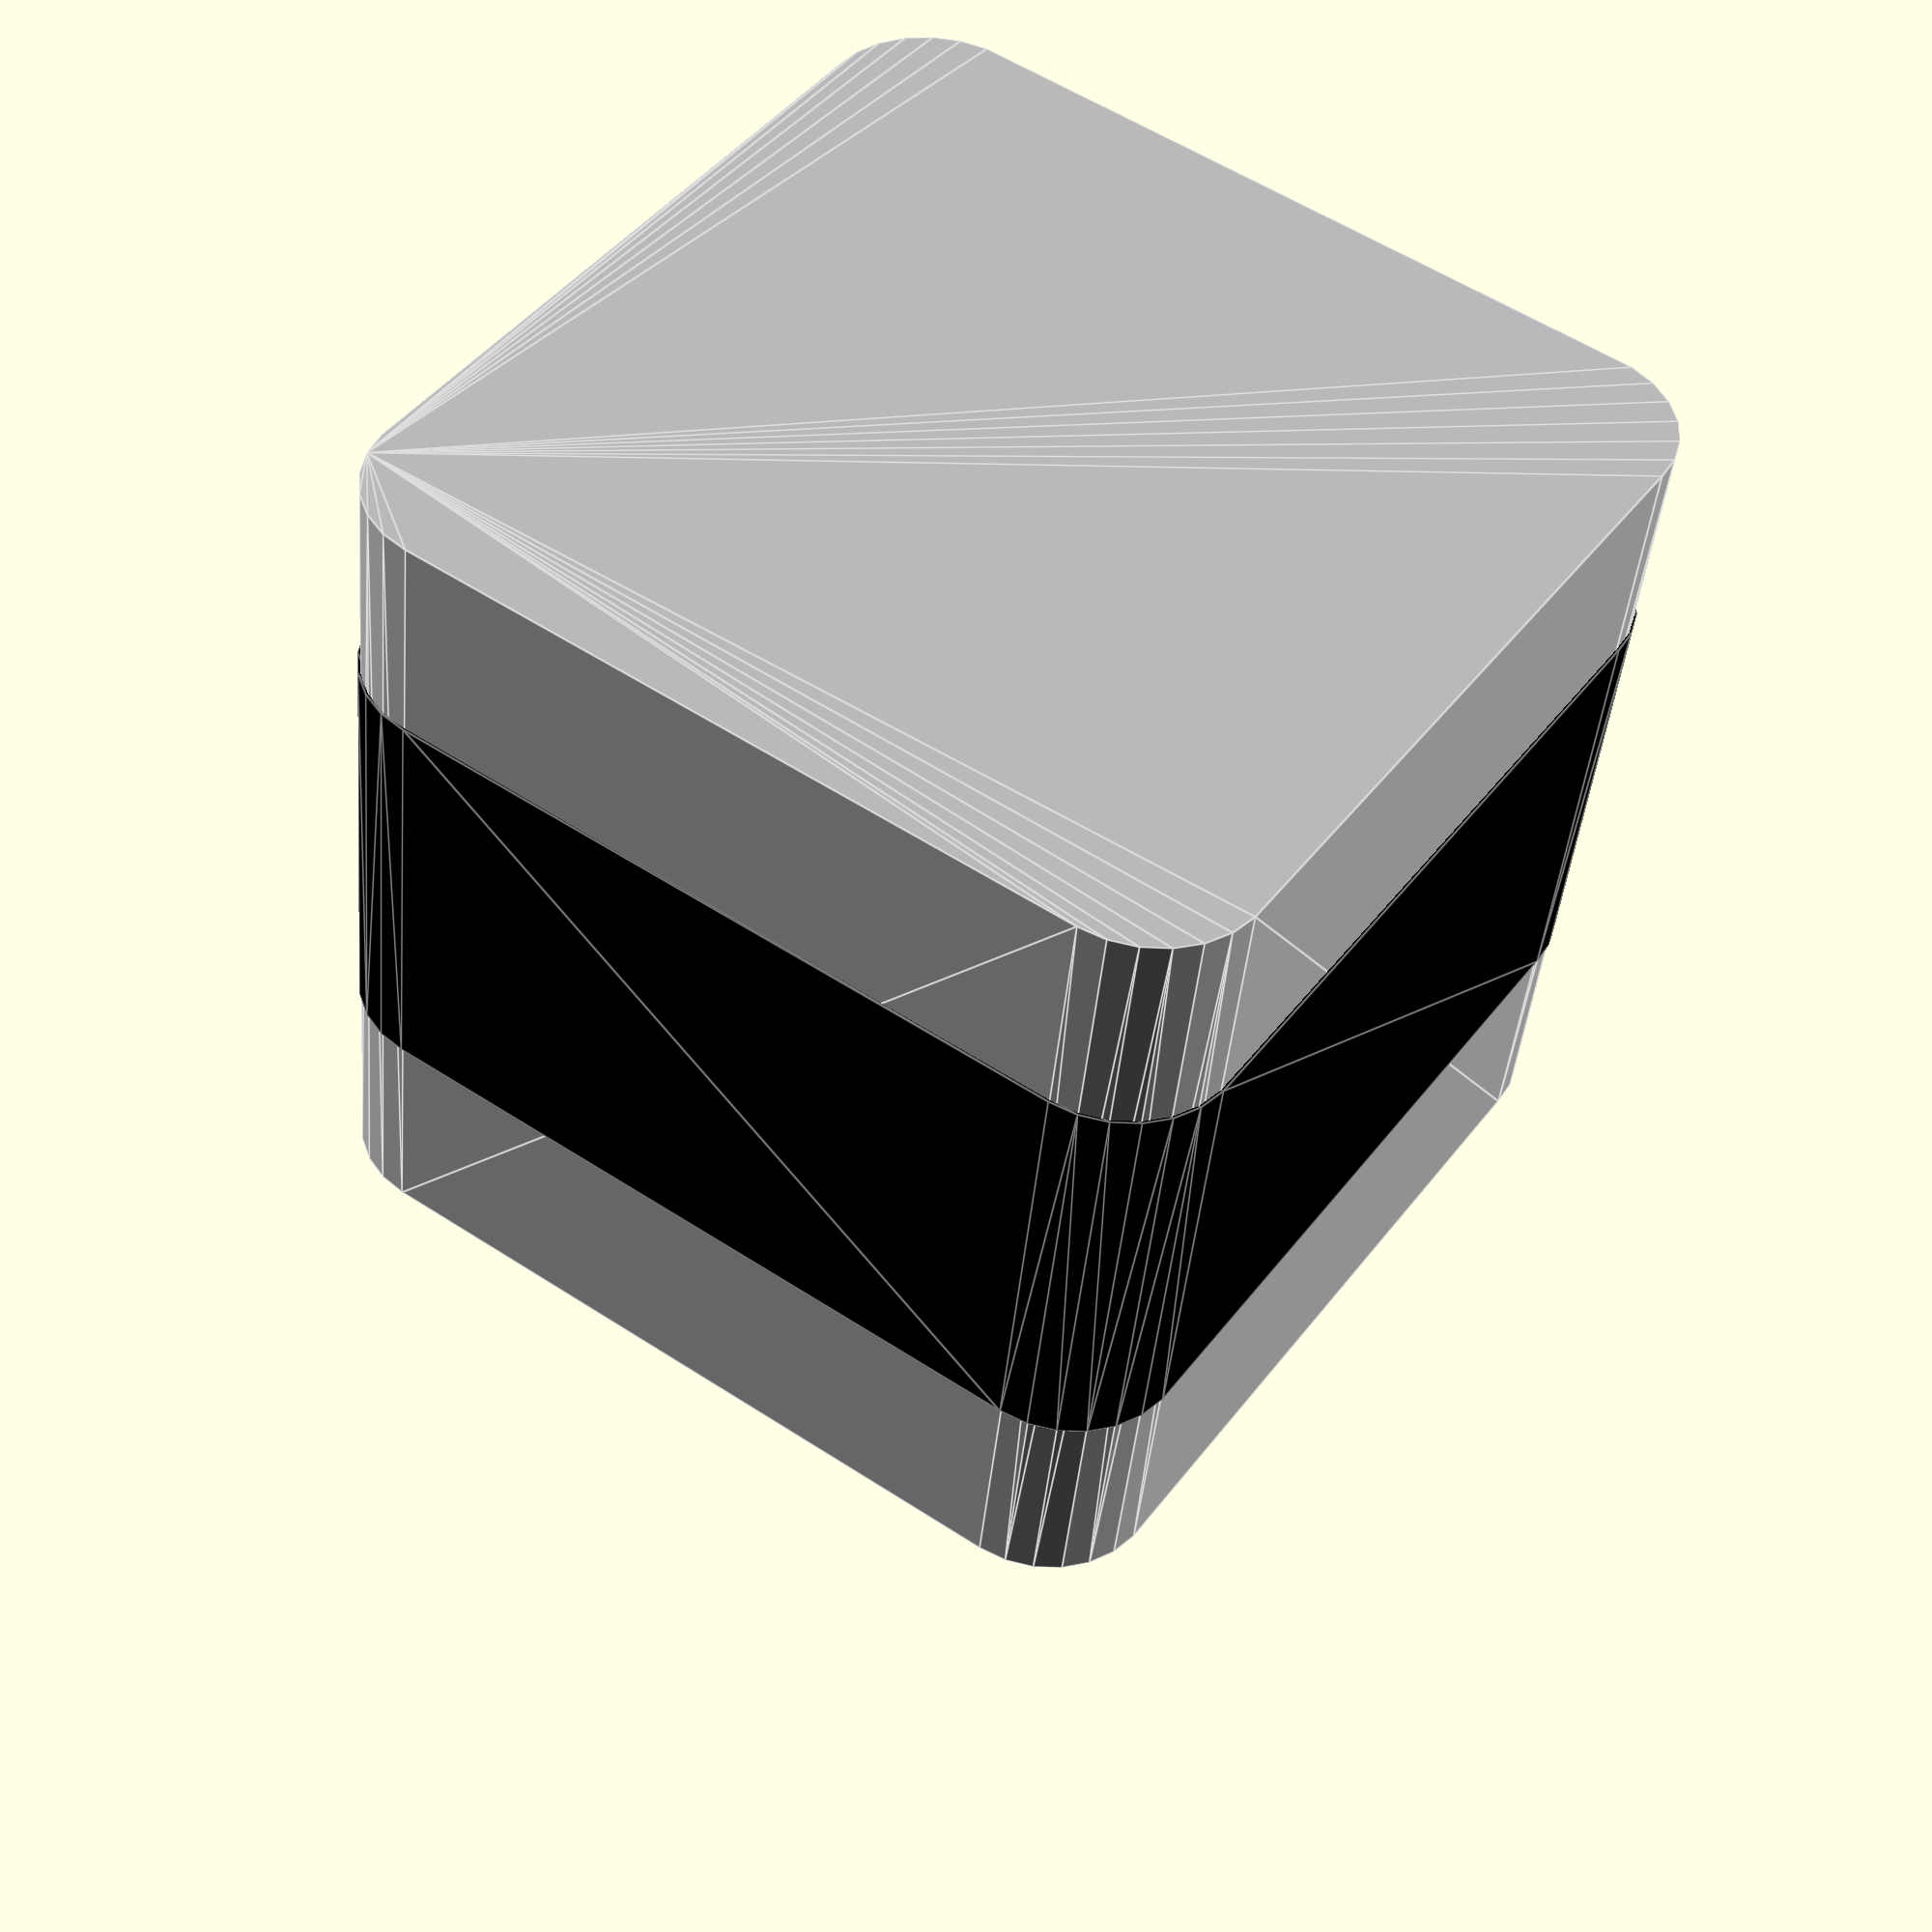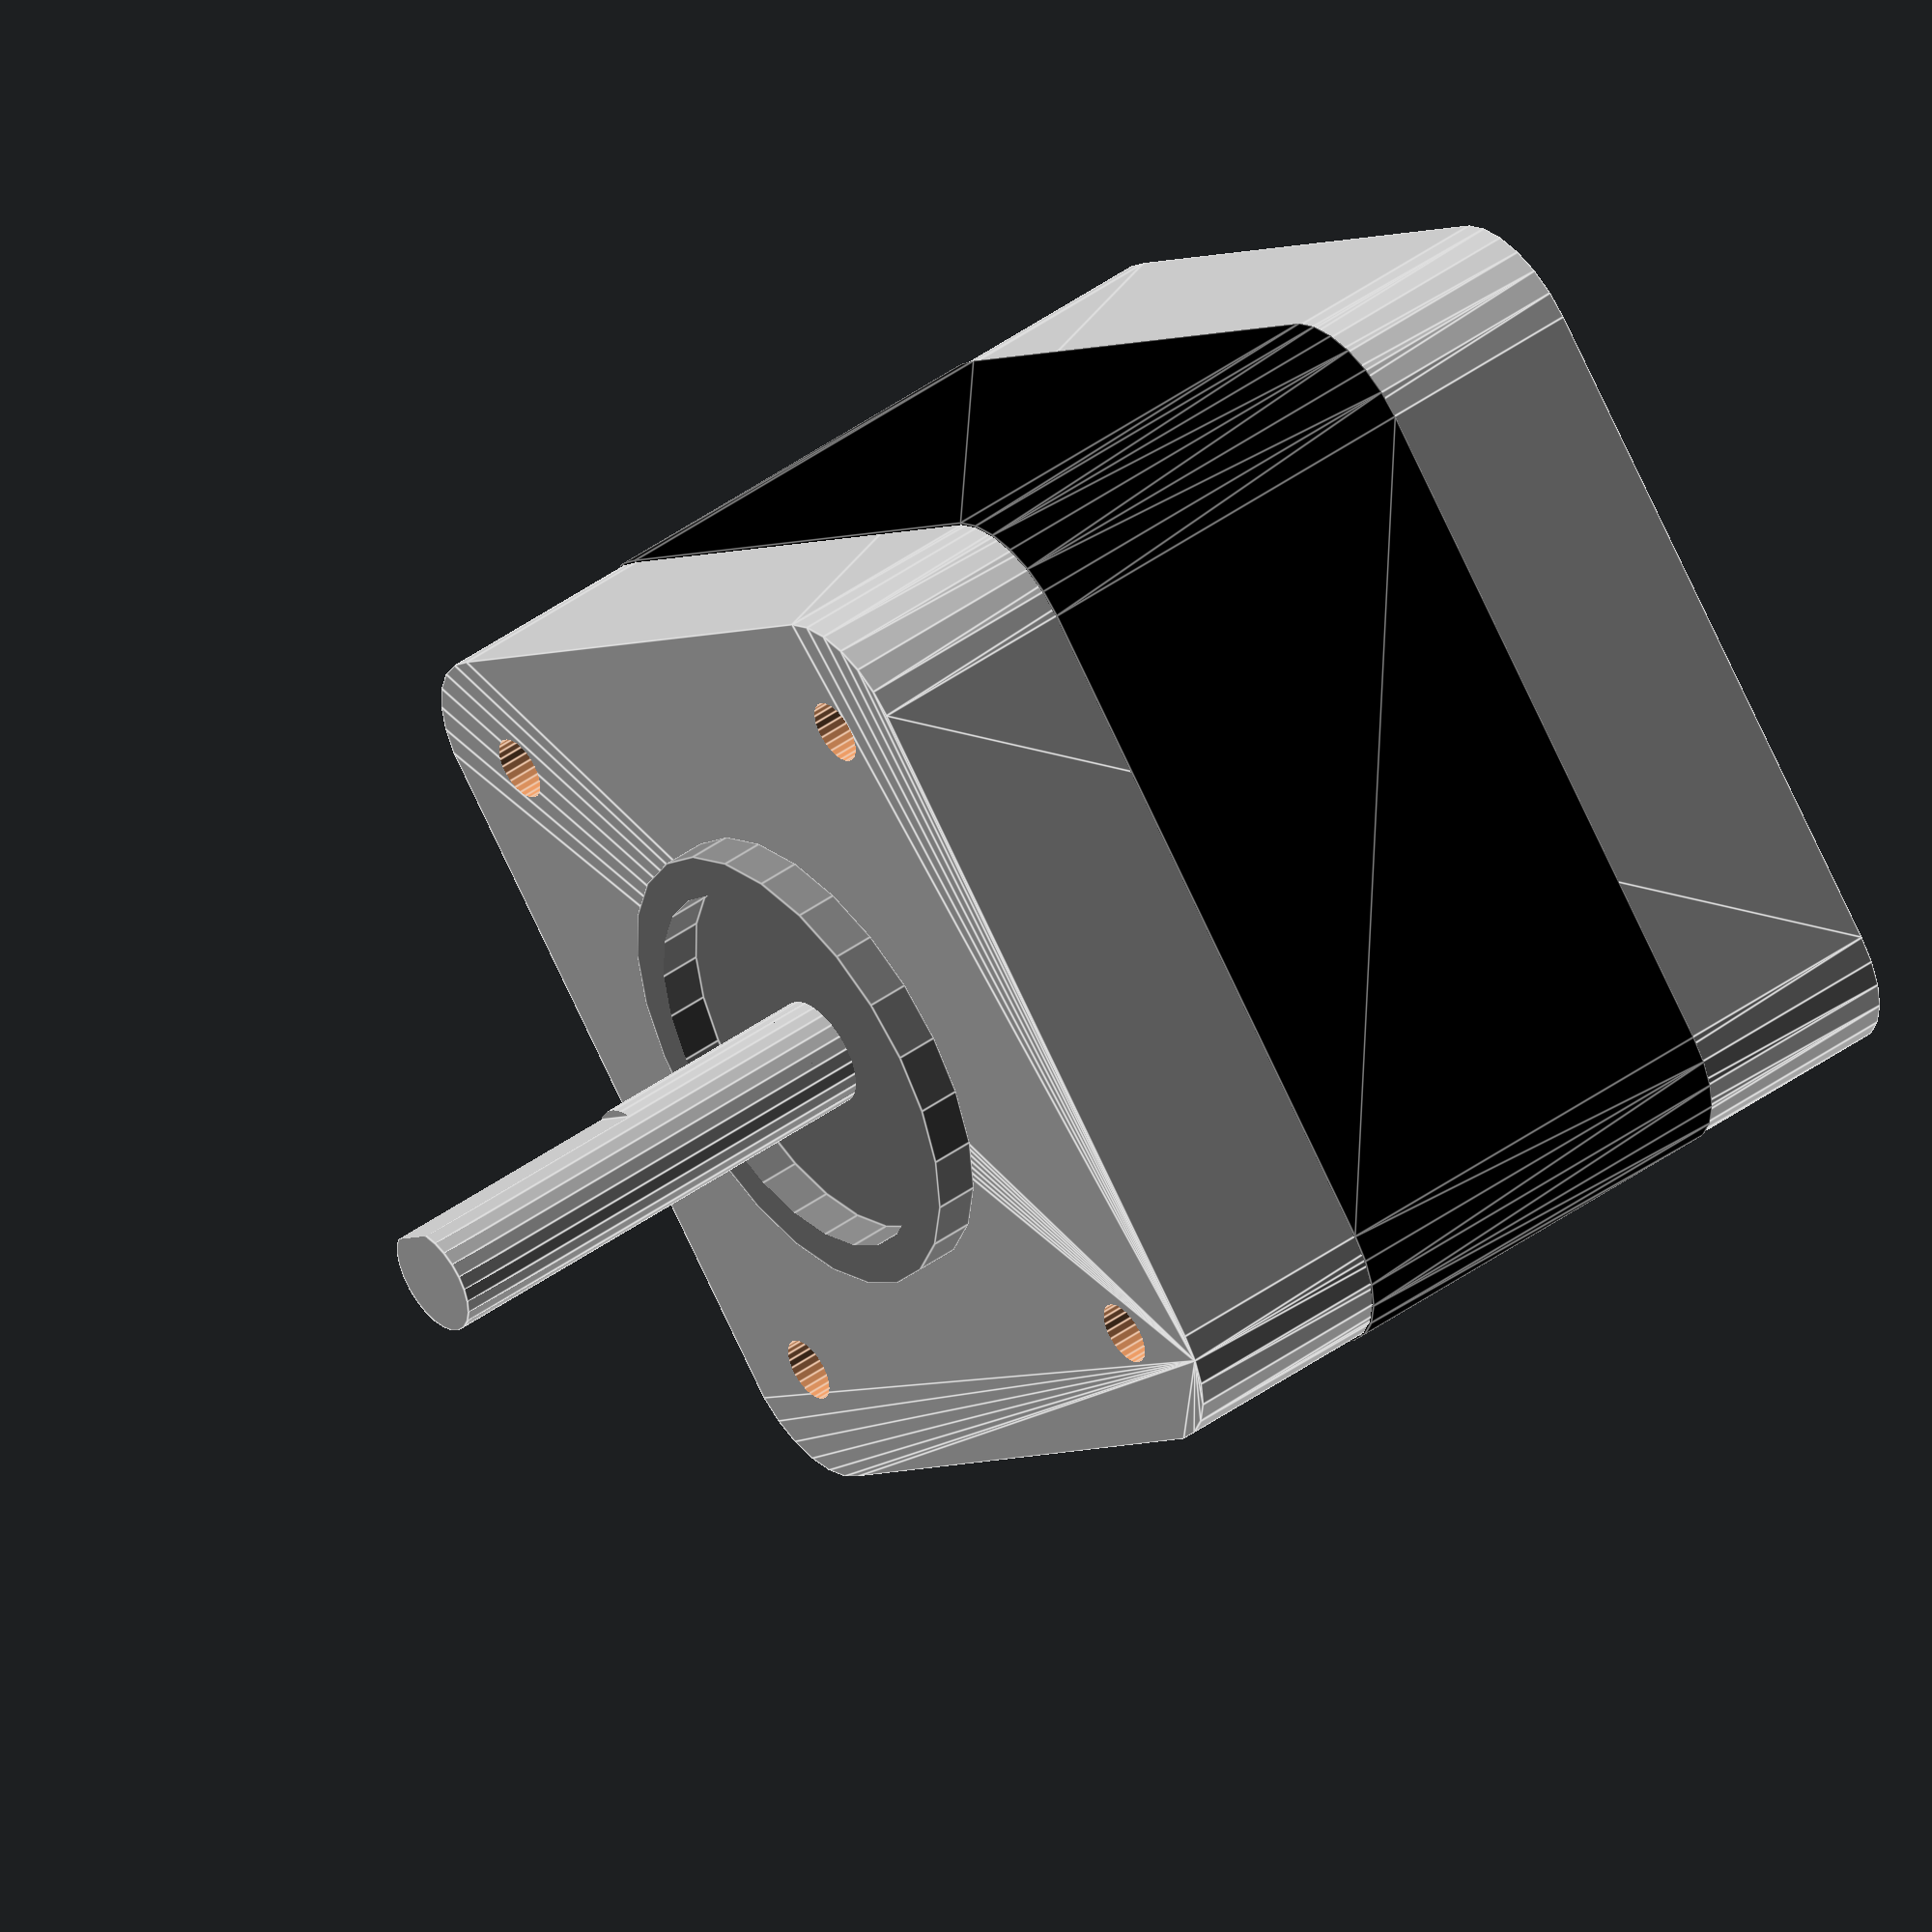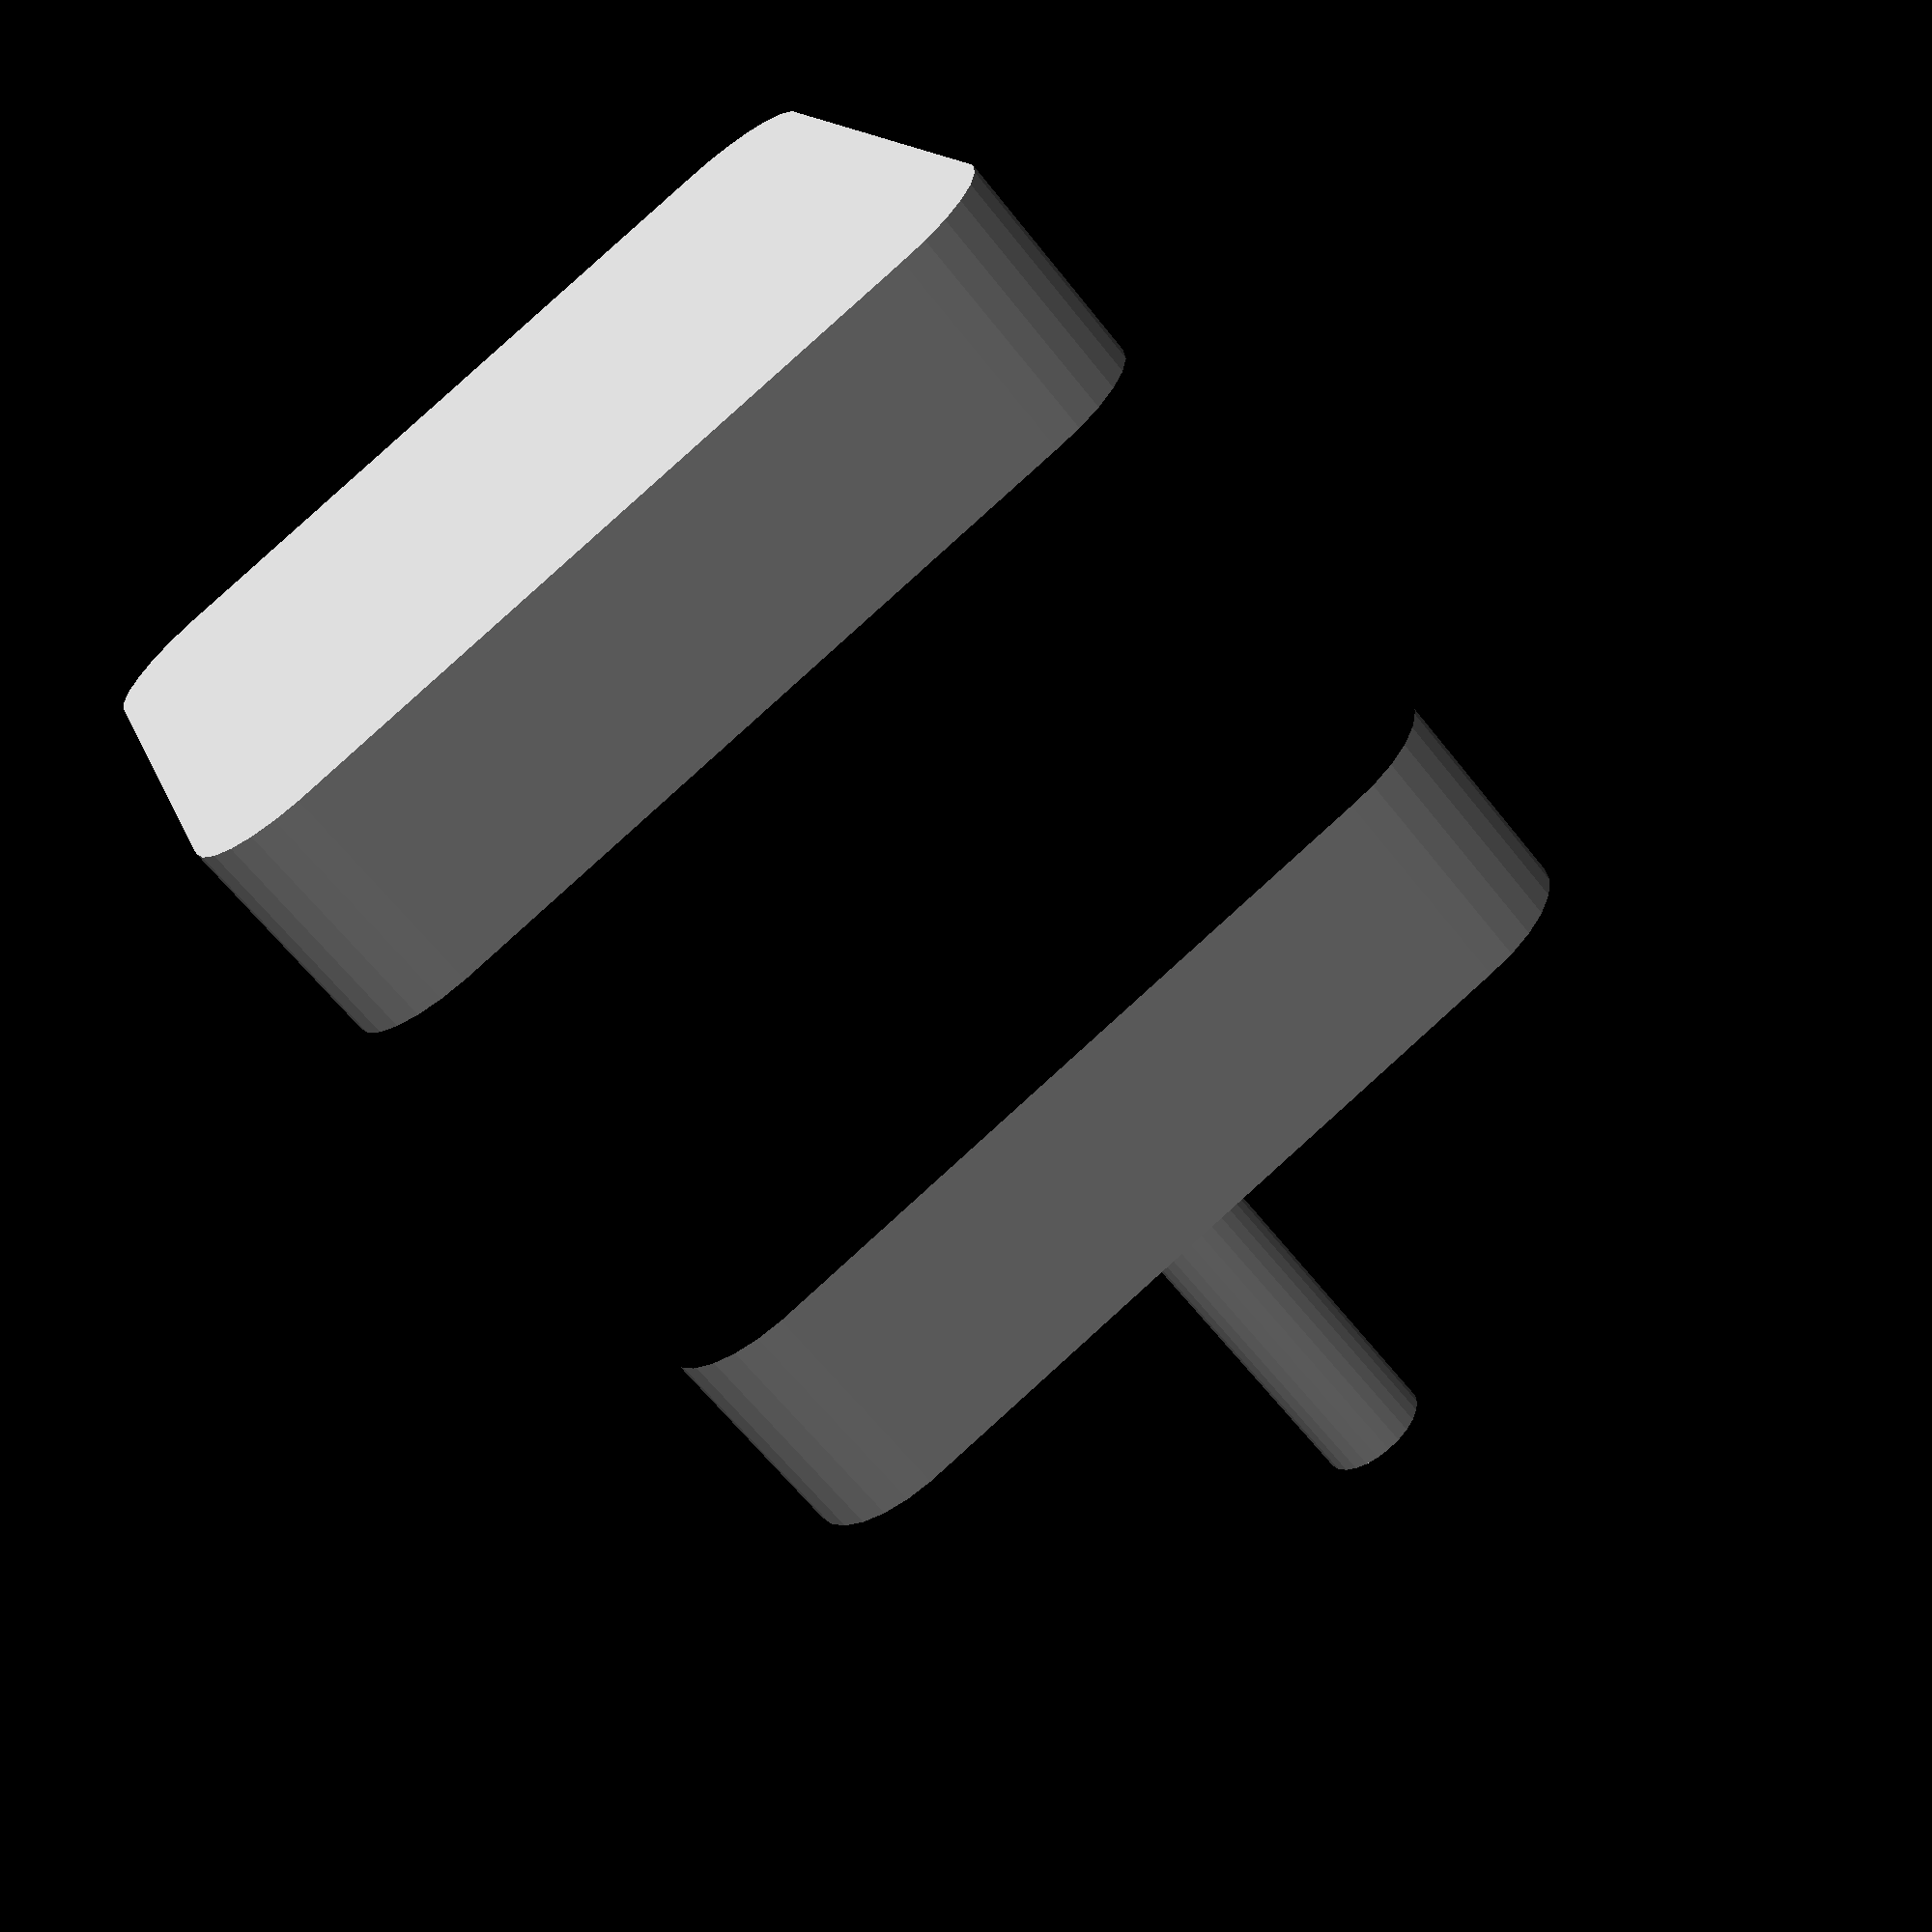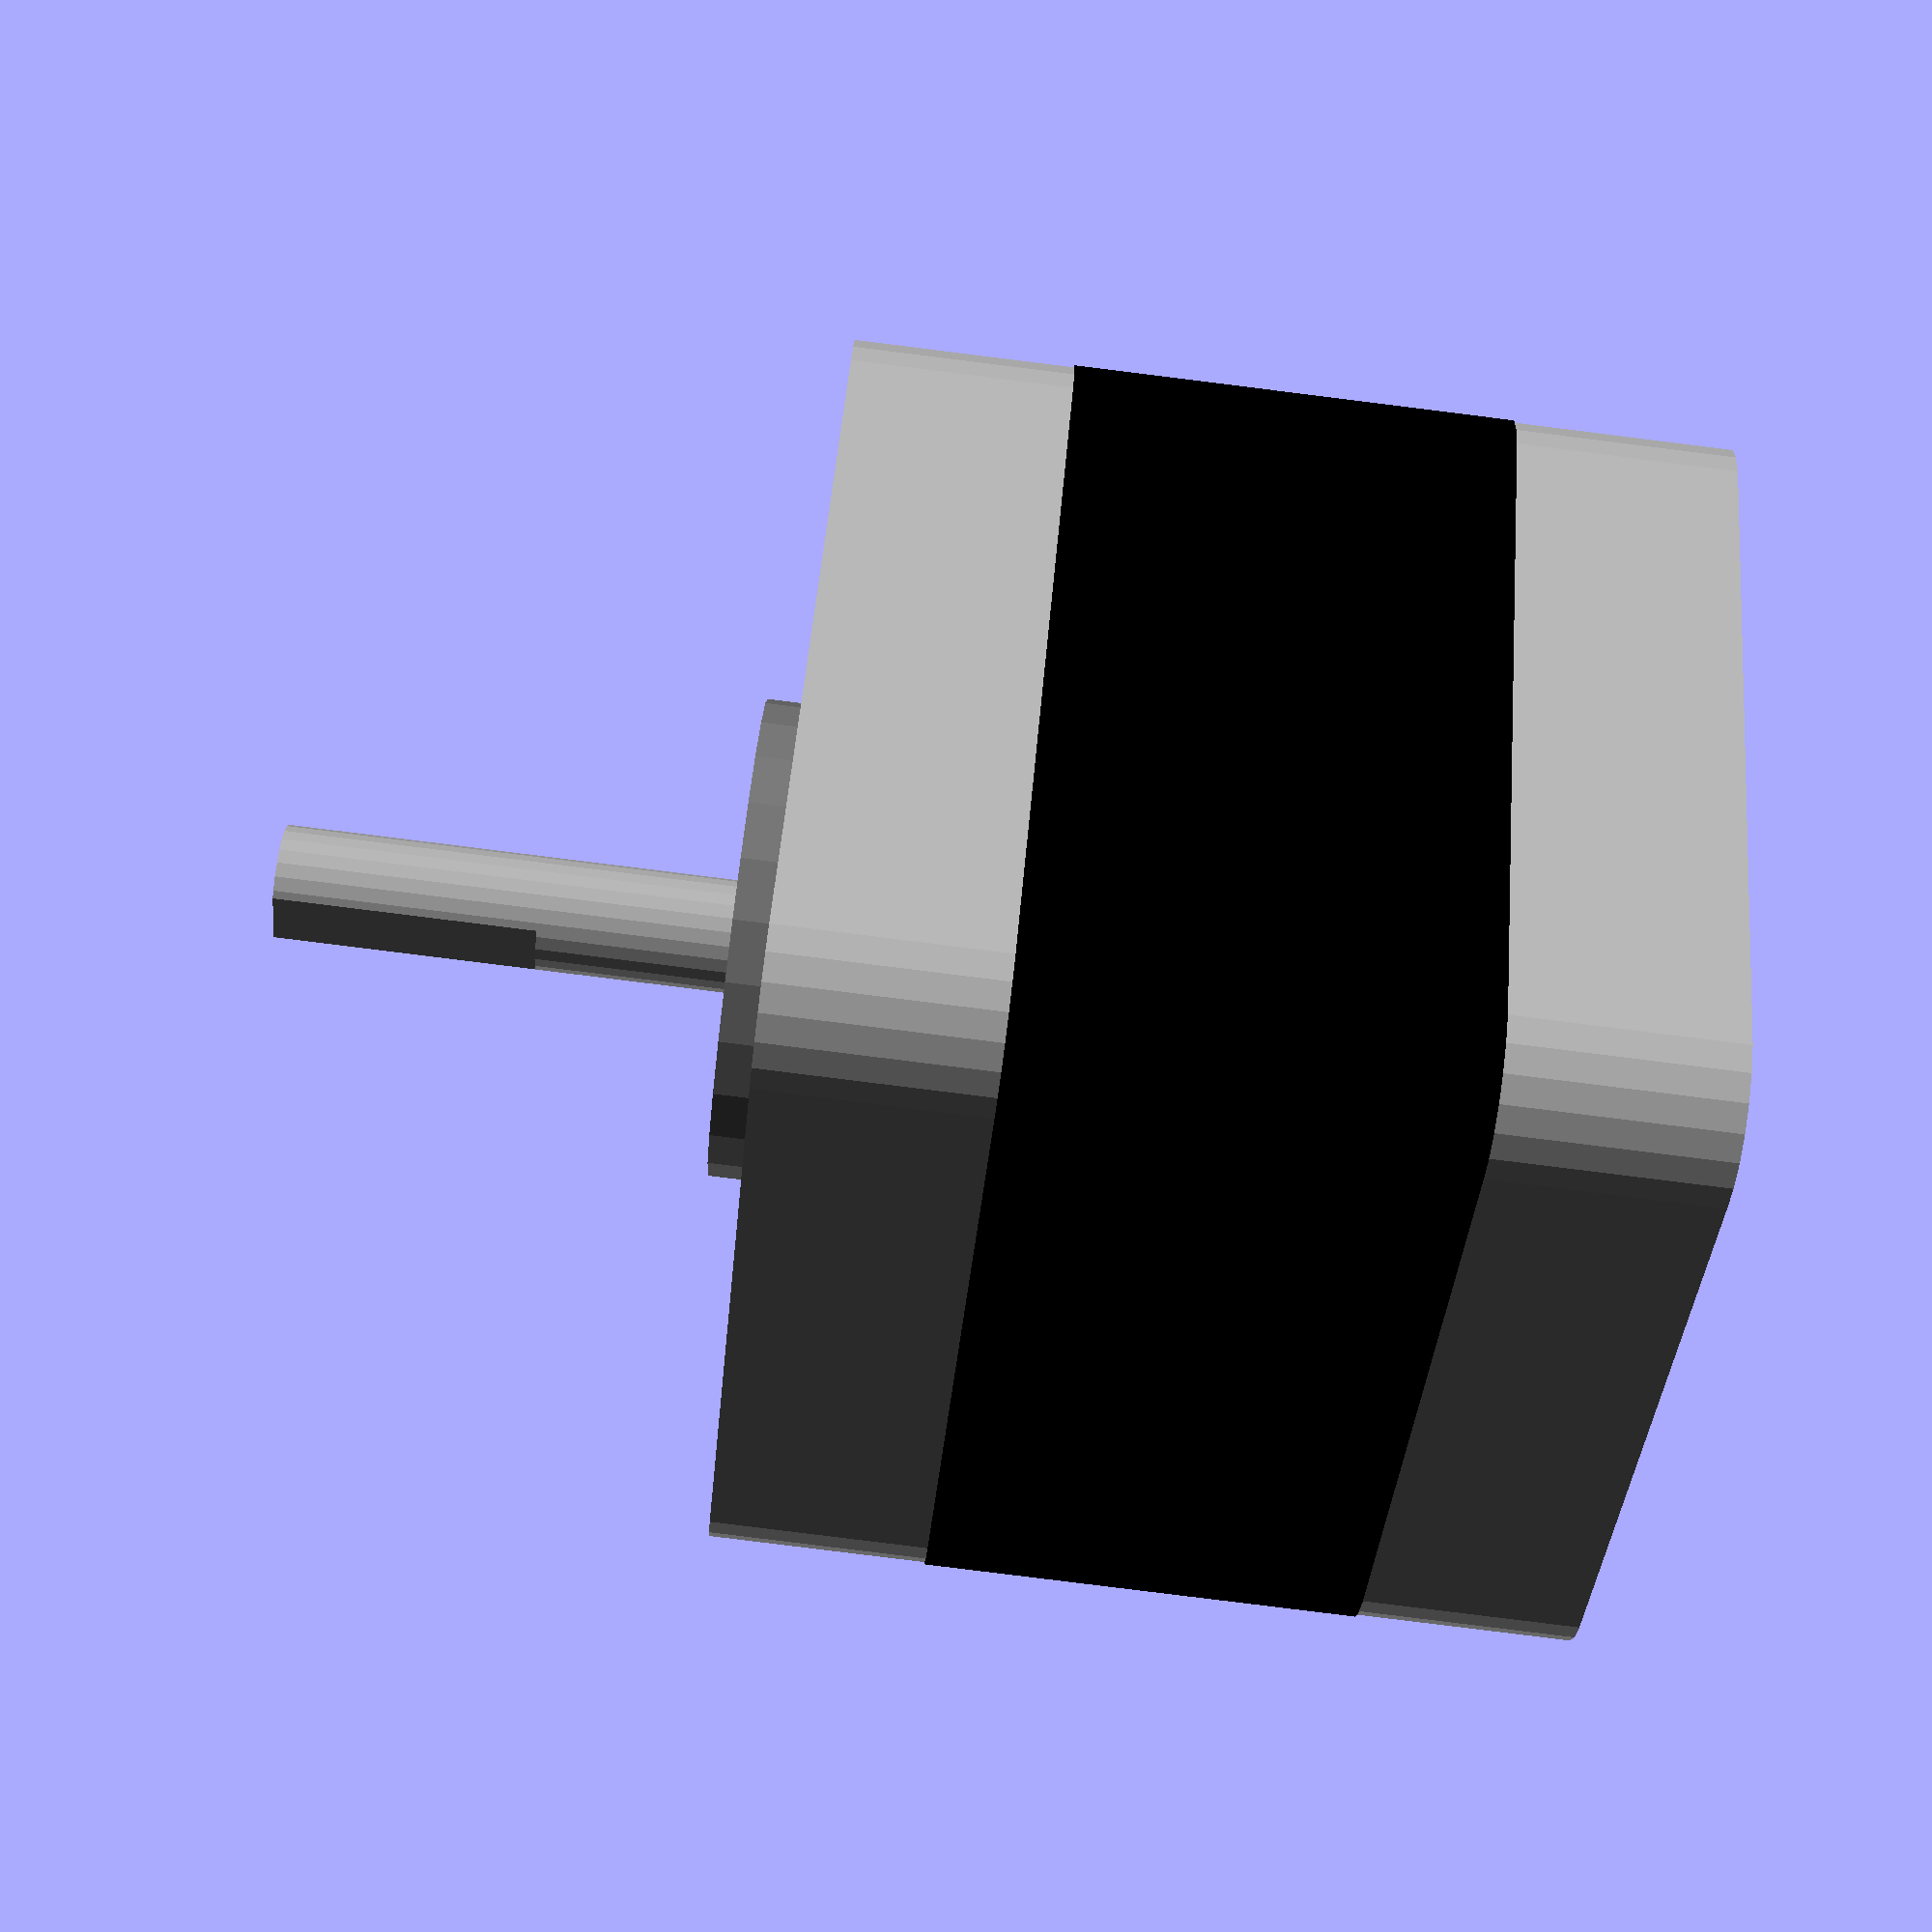
<openscad>
$fn=25;

module nema_17(motor_height = 40, shaft_diameter = 5.2, shaft_flat = 0.2)
{
    rotate(a=90, v=[-1,0,0])
    nema(motor_size = 42, motor_height = 40, shaft_diameter = 5.2, shaft_flat = 0.2);
}

nema_17();

module nema(motor_size=42, motor_height = 38, shaft_diameter = 5.2, shaft_flat = 0.2) {

realDelta = 6;

	difference() {

    union()
    {
        color("silver")
        // Motor base
		translate([0,motor_height/2,0]) rotate([90,0,0]) hull() {
			translate([-(motor_size/2-5),(motor_size/2-5),0]) cylinder(r=5,h=motor_height, center = true);
			translate([(motor_size/2-5),(motor_size/2-5),0]) cylinder(r=5,h=motor_height, center = true);
			translate([-(motor_size/2-5),-(motor_size/2-5),0]) cylinder(r=5,h=motor_height, center = true);
			translate([(motor_size/2-5),-(motor_size/2-5),0]) cylinder(r=5,h=motor_height, center = true);
		}
        color("black")
        translate([0,motor_height/2,0]) rotate([90,0,0]) hull() {
            translate([-(motor_size/2-5),(motor_size/2-5),0]) cylinder(r=5.1,h=motor_height/2, center = true);
            translate([(motor_size/2-5),(motor_size/2-5),0]) cylinder(r=5.1,h=motor_height/2, center = true);
            translate([-(motor_size/2-5),-(motor_size/2-5),0]) cylinder(r=5.1,h=motor_height/2, center = true);
            translate([(motor_size/2-5),-(motor_size/2-5),0]) cylinder(r=5.1,h=motor_height/2, center = true);
        }
    }


        // Mount holes
        union() {
		translate([15.5,0.1,15.5]) rotate([90,0,0]) cylinder(r=1.5,h=10, center = true);
		translate([-15.5,0.1,15.5]) rotate([90,0,0]) cylinder(r=1.5,h=10, center = true);
		translate([15.5,0.1,-15.5]) rotate([90,0,0]) cylinder(r=1.5,h=10, center = true);
		translate([-15.5,0.1,-15.5]) rotate([90,0,0]) cylinder(r=1.5,h=10, center = true);
        }
	}
    color("silver")
    // Motor shaft
	translate([0,-10,0]) rotate([90,0,0])
    difference() {    
        cylinder(r=shaft_diameter/2,h=20+realDelta, center = true); 
        translate([-shaft_diameter/2,(shaft_diameter/2)-shaft_flat*2,1])
        cube([shaft_diameter,shaft_diameter/2,10+realDelta]);
    }
    color("gray")
    // The ring around the motor shaft
	difference() {
		translate([0,-1,0]) rotate([90,0,0]) cylinder(r=11,h=2, center = true);
		translate([0,-1.1,0]) rotate([90,0,0]) cylinder(r=9.05,h=2, center = true);
	}
}

module nema_holes(places=[1,1,1,1], size=15.5, h=10, holes=false, shadow=false, $fn=8){
    for (i=[0:3]) {
        if (places[i] == 1) {
            rotate([0, 0, 90*i]) translate([size, size, 0]) {
                if (holes) {
                    rotate([0, 0, -90*i]) translate([0,0,0]) rotate([0,0,90]) cylinder_poly(h = h+0.1, r = M3/2);
					rotate([0, 0, -90*i]) translate([0,0,h]) rotate([0,0,22.5]) cylinder(h = h, r = M3*2.2/2, $fn = $fn);
                } else {
                    rotate([0, 0, -90*i]) cylinder(h=h, r=4, $fn=$fn);
                }
            }
        }
    }
    if (shadow != false) {
        %translate ([0, 0, -19]) cube([42,42,38], center = true);
    //flange
        translate ([0, 0, 0]) cylinder(r=22.6/2,h=h*2, center = false, $fn=20);
    //shaft
        %translate ([0, 0, 0]) cylinder(r=2.5,h=14, center = false);
    }
}


</openscad>
<views>
elev=42.2 azim=55.6 roll=174.9 proj=p view=edges
elev=133.7 azim=137.5 roll=129.2 proj=o view=edges
elev=64.2 azim=18.9 roll=218.3 proj=p view=wireframe
elev=82.6 azim=222.7 roll=82.9 proj=p view=solid
</views>
